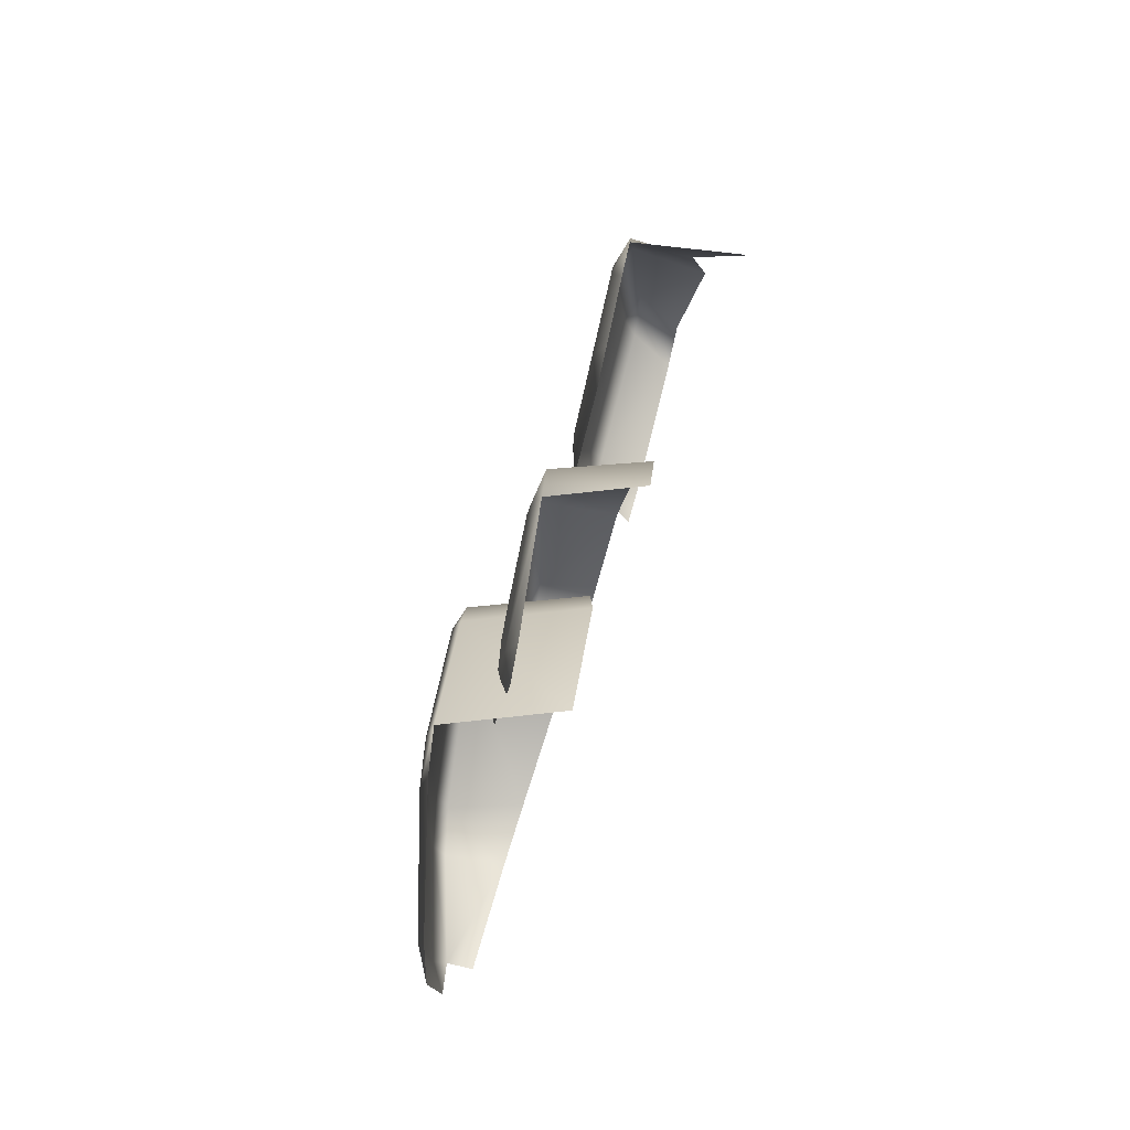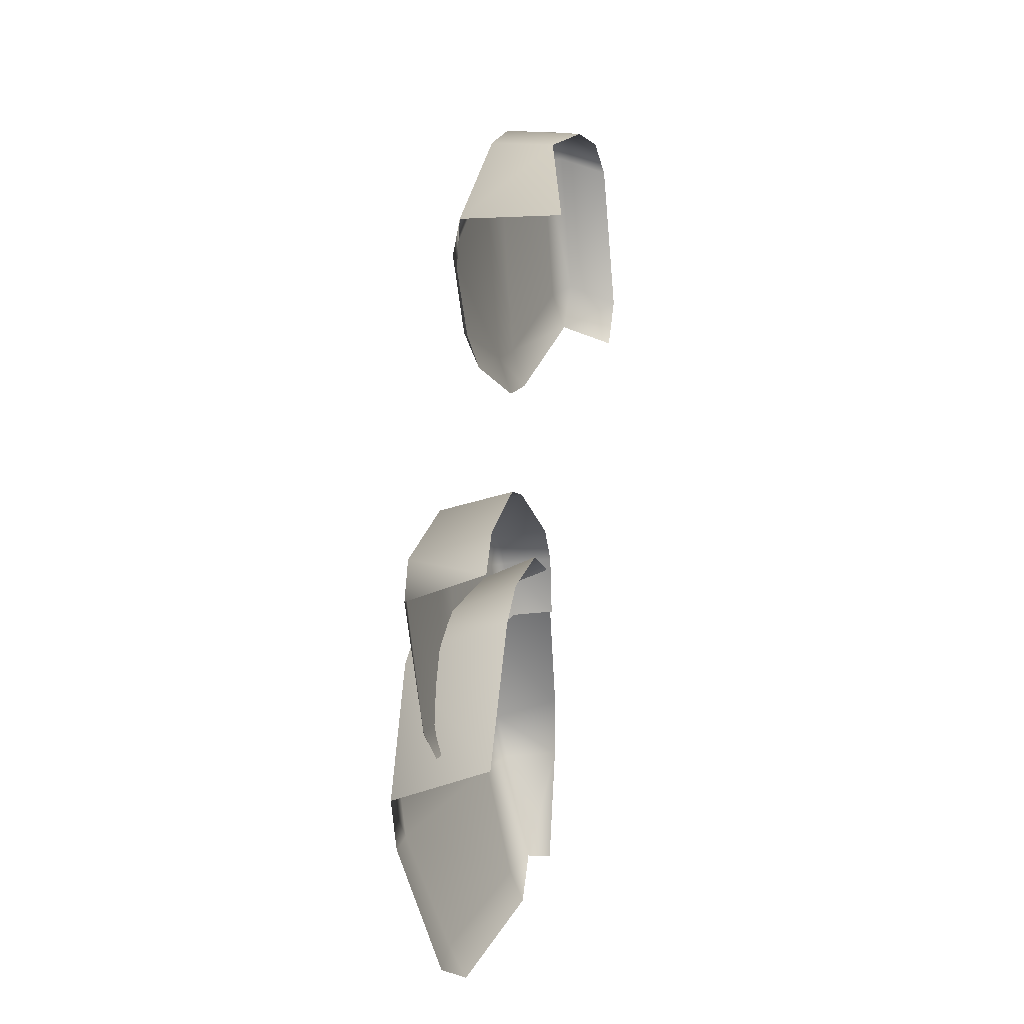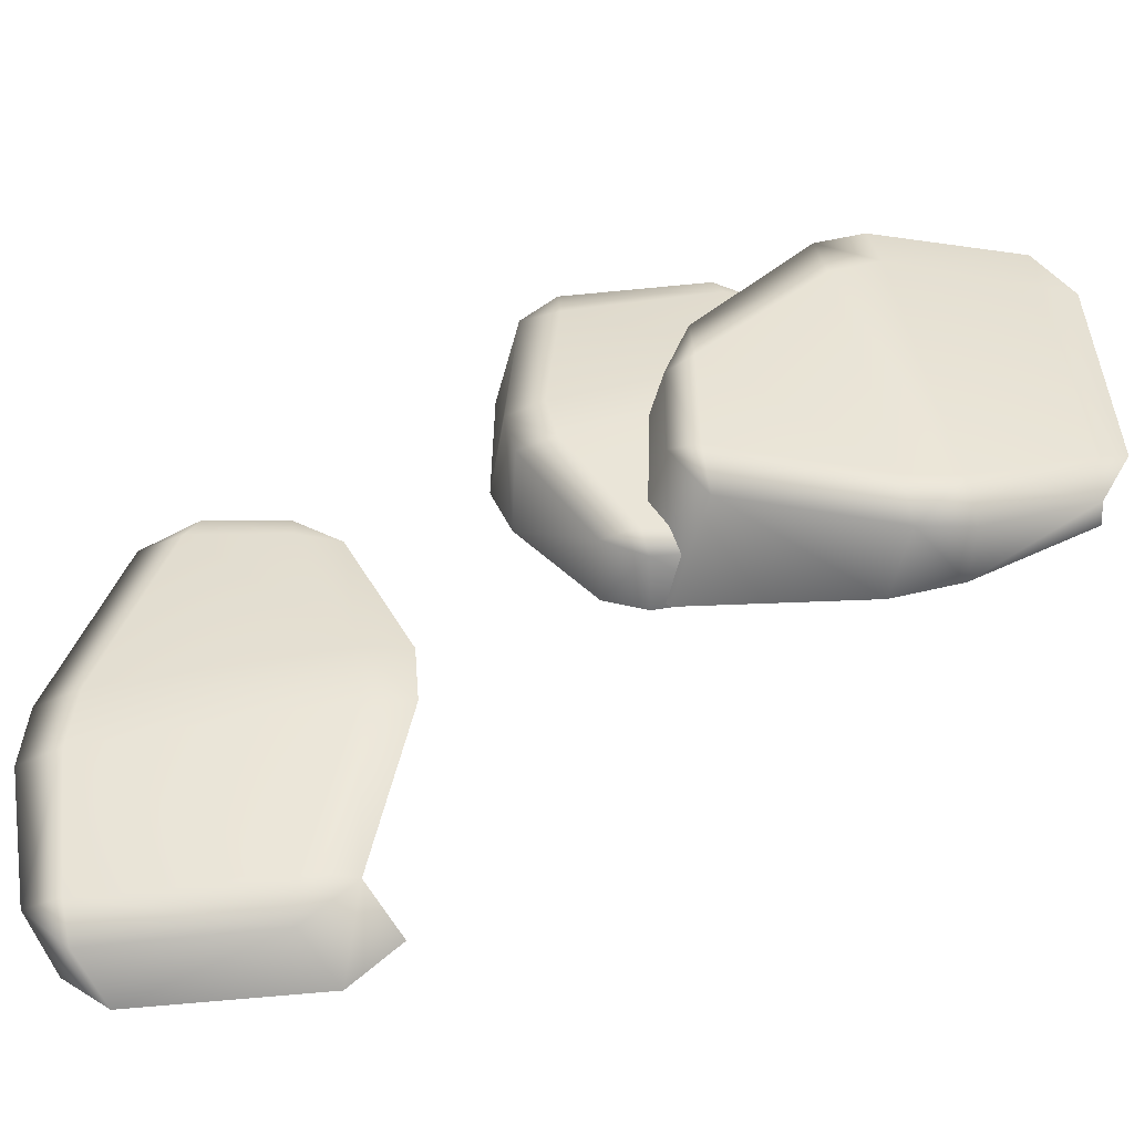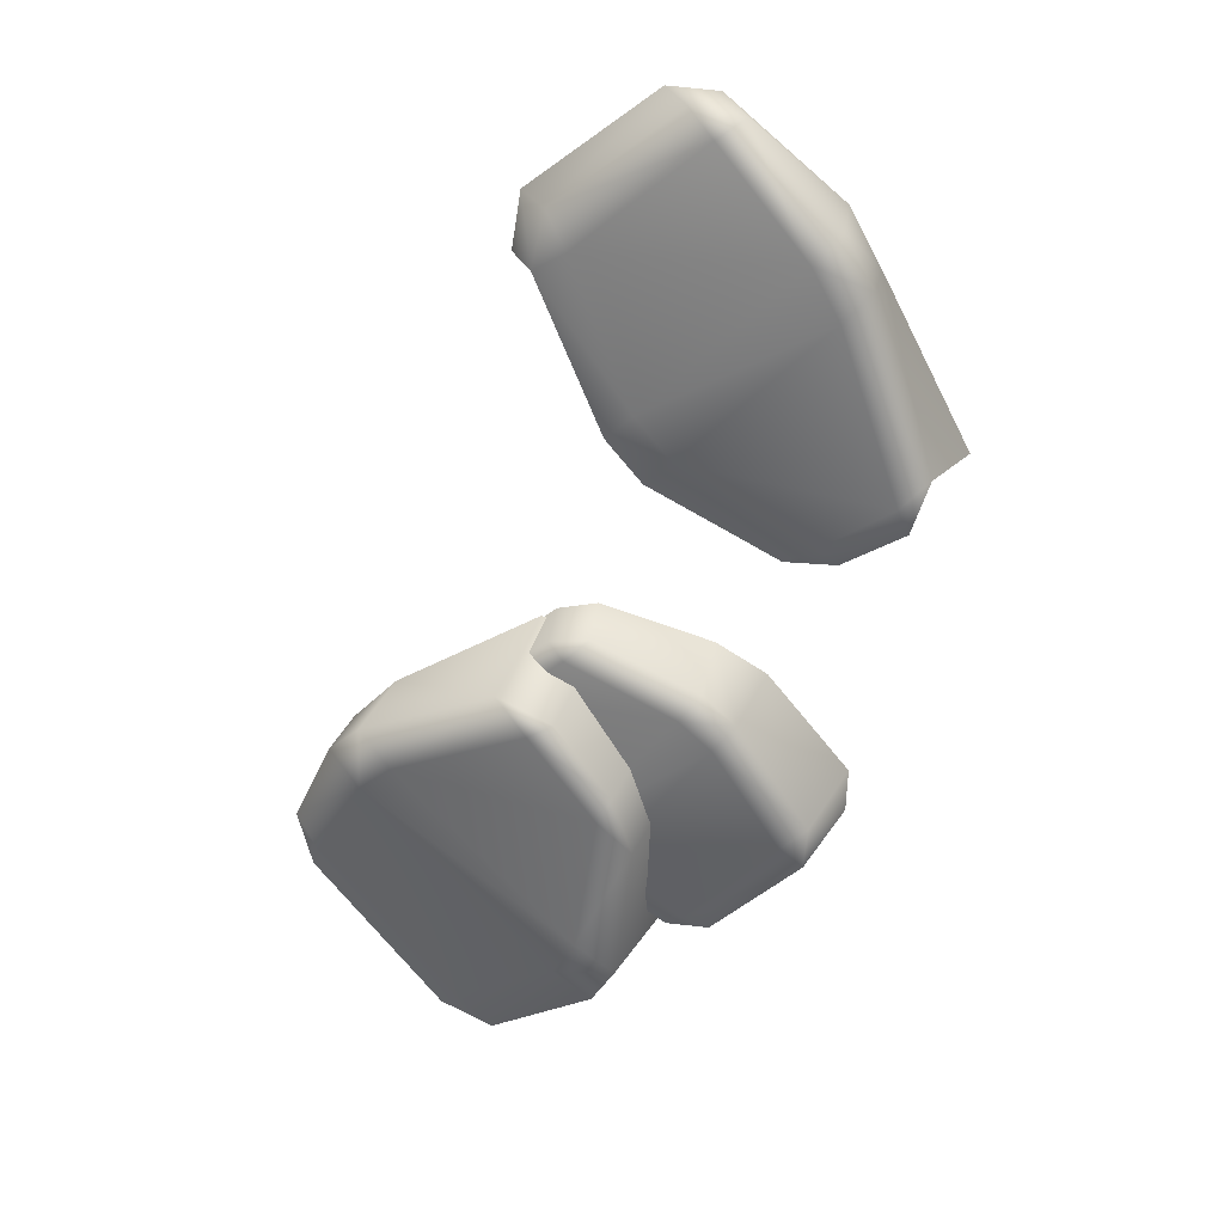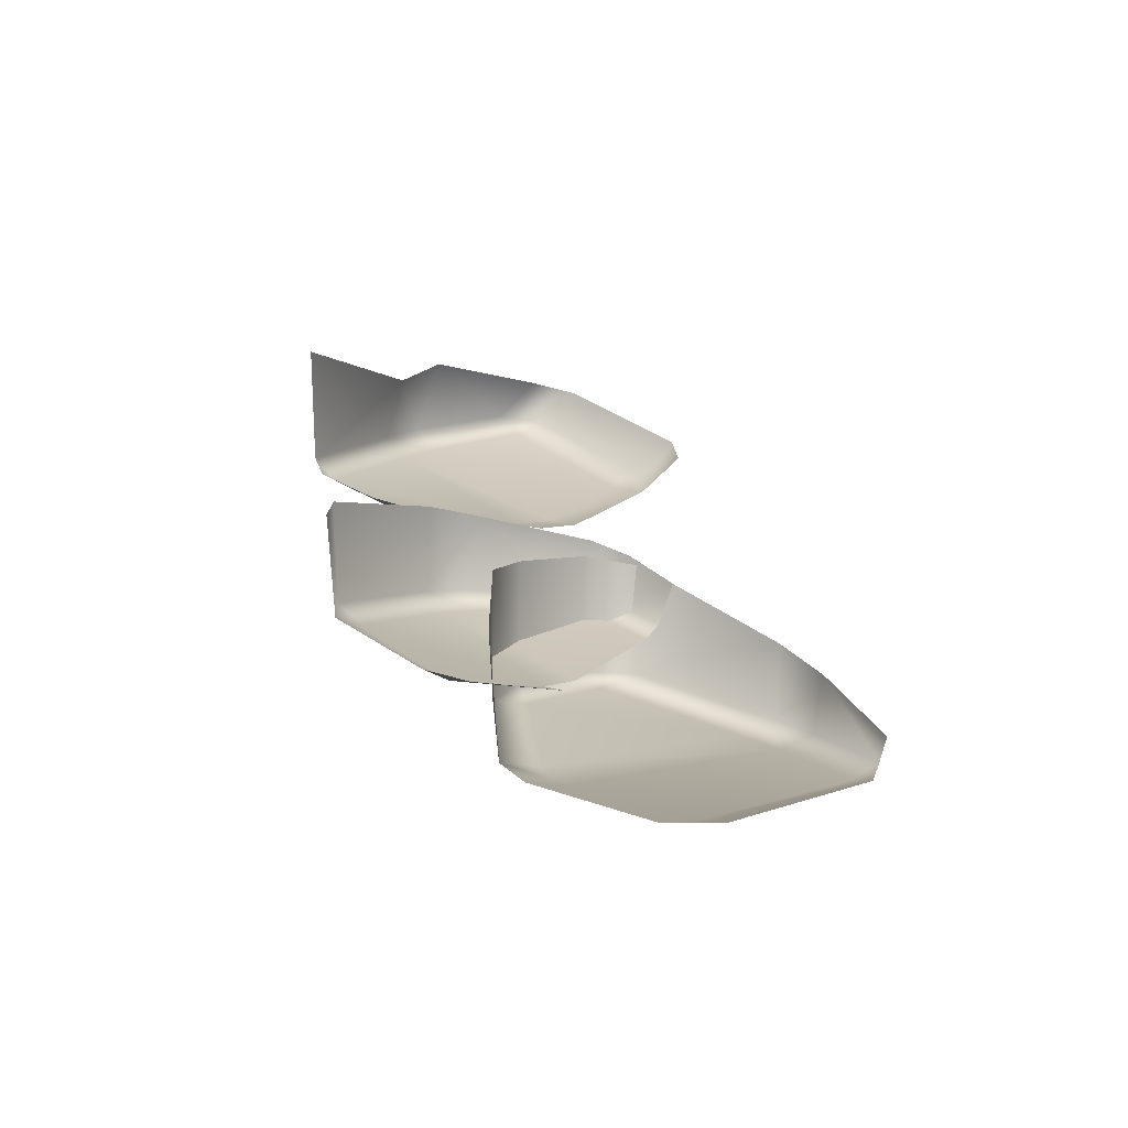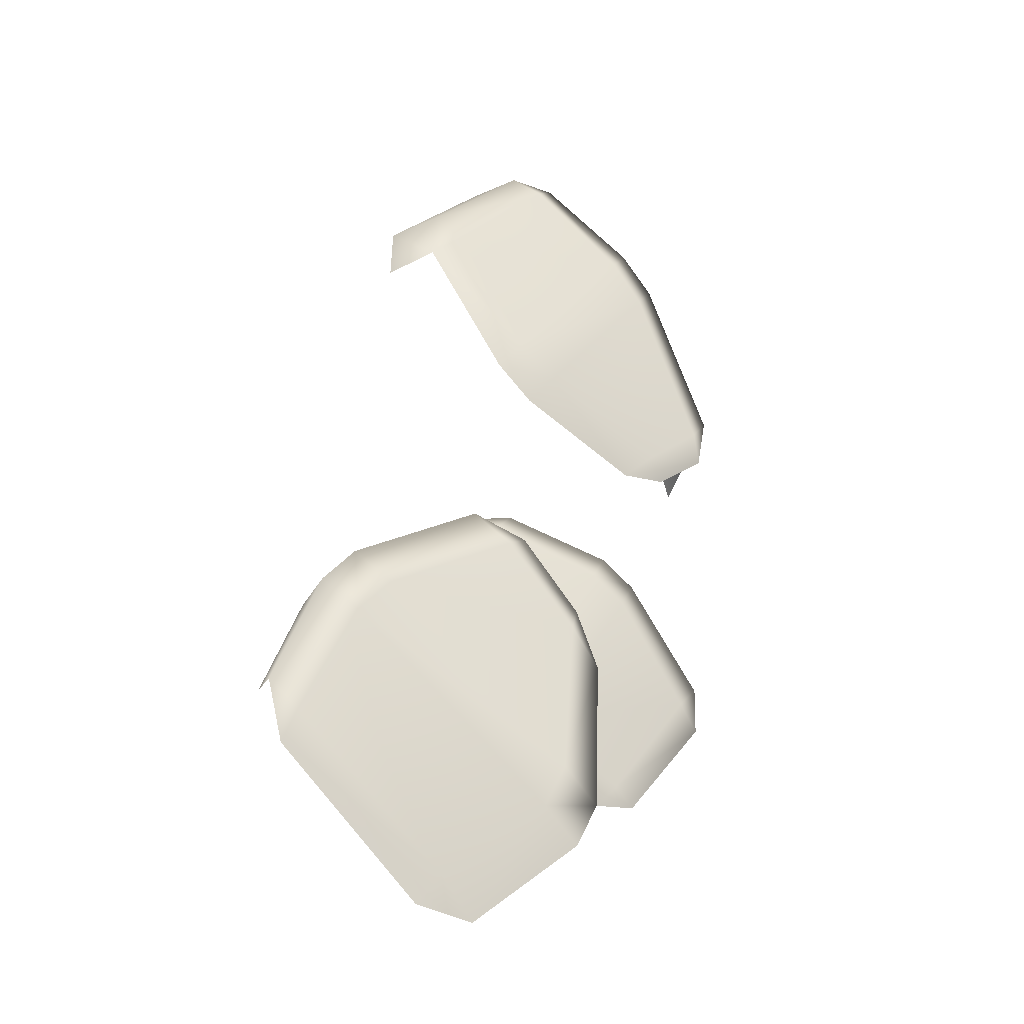
<metadata>
{"format":"obj","ext":"obj","renderer":"f3d","projection":"perspective","resolution":1024,"background":"white","views":[{"elev":-59.9,"azim":-102.0,"up":"+Z"},{"elev":-35.9,"azim":-77.2,"up":"+Z"},{"elev":34.7,"azim":38.3,"up":"+Y"},{"elev":39.1,"azim":-169.7,"up":"+Z"},{"elev":-79.7,"azim":-15.8,"up":"+Z"},{"elev":-23.0,"azim":147.5,"up":"+Z"}]}
</metadata>
<code>
g mac__pCube114
v 0.3266 1.62 -9.998
v 0.3946 1.498 -10.03
v 0.3762 1.475 -9.887
v 0.2999 1.592 -9.862
v 0.07687 1.442 -9.637
v 0.01145 1.556 -9.619
v -0.04392 1.445 -9.637
v -0.1123 1.567 -9.627
v -0.3169 1.443 -9.873
v -0.05055 1.6 -9.668
v 0.2456 1.637 -9.935
v -0.3274 1.645 -9.825
v -0.399 1.502 -9.986
v -0.265 1.68 -9.886
v 0.08841 1.723 -10.27
v 0.1553 1.705 -10.35
v -0.3992 1.671 -9.939
v -0.3353 1.706 -10
v -0.0005236 1.742 -10.36
v 0.06661 1.724 -10.44
v -0.2464 1.738 -10.6
v -0.551 1.718 -10.36
v -0.6229 1.439 -10.47
v -0.4863 1.751 -10.42
v -0.5141 1.732 -10.5
v -0.3191 1.761 -10.54
v -0.3689 1.74 -10.59
v 0.8874 1.86 -11.44
v 0.8839 1.798 -11.45
v 0.7546 1.753 -11.2
v 0.7762 1.896 -11.18
v 0.6958 1.908 -11.09
v 0.6513 1.729 -11.09
v 0.6981 1.936 -11.25
v 0.3651 1.927 -10.92
v 0.3084 1.675 -10.88
v 0.8279 1.899 -11.51
v 0.8538 1.869 -11.59
v 0.4786 1.977 -11.88
v 0.5288 1.946 -11.95
v 0.3933 1.975 -11.98
v 0.2255 2.03 -11.69
v 0.1307 2.024 -11.77
v 0.07366 2.027 -11.67
v 0.6156 1.948 -11.17
v 0.1682 2.033 -11.58
v 0.2274 1.946 -10.97
v 0.1669 1.681 -10.93
v 0.01936 1.701 -11.12
v 0.0386 1.993 -11.3
v -0.02468 1.753 -11.67
v -0.04029 1.709 -11.27
v 0.08884 1.974 -11.15
v 0.2862 1.966 -11
v 0.1201 2.001 -11.21
v -0.02661 1.887 -11.62
v 0.1767 1.885 -11.48
v -0.07065 1.909 -11.57
v -0.132 1.89 -11.61
v 0.1335 1.904 -11.41
v -0.3471 1.887 -11.37
v -0.2902 1.901 -11.31
v -0.1235 1.88 -11.05
v 0.2026 1.892 -11.32
v -0.3537 1.88 -11.26
v -0.4238 1.67 -11.38
v -0.4234 1.658 -11.26
v -0.2184 1.655 -11
v -0.1739 1.853 -10.99
v -0.09545 1.658 -10.92
v -0.04136 1.865 -10.99
v 0.3569 1.821 -11.01
v -0.09245 1.839 -10.92
v 0.1729 1.79 -10.84
v 0.1774 1.655 -10.84
v 0.2302 1.815 -10.89
v 0.3813 1.787 -10.96
v 0.2708 1.782 -10.87
v 0.2757 1.661 -10.87
v 0.3862 1.682 -10.96
g mac__pCube114_0
f 3 2 1
f 3 1 4
f 5 3 4
f 5 4 6
f 7 5 6
f 7 6 8
f 9 7 8
f 10 6 4
f 6 10 8
f 1 11 4
f 10 4 11
f 9 8 12
f 13 9 12
f 14 8 10
f 11 14 10
f 14 12 8
f 1 15 11
f 11 15 14
f 1 16 15
f 13 12 17
f 14 17 12
f 18 14 15
f 14 18 17
f 16 19 15
f 18 15 19
f 16 20 19
f 19 20 21
f 13 17 22
f 22 17 18
f 13 22 23
f 22 18 24
f 19 24 18
f 25 22 24
f 19 21 26
f 19 26 24
f 25 24 26
f 27 26 21
f 25 26 27
f 30 29 28
f 30 28 31
f 32 30 31
f 32 33 30
f 34 31 28
f 34 32 31
f 33 32 35
f 33 35 36
f 34 28 37
f 38 37 28
f 39 37 38
f 39 38 40
f 41 39 40
f 42 37 39
f 41 42 39
f 42 34 37
f 41 43 42
f 44 42 43
f 34 45 32
f 35 32 45
f 46 34 42
f 44 46 42
f 46 45 34
f 47 36 35
f 47 48 36
f 49 48 47
f 46 44 50
f 51 50 44
f 51 52 50
f 52 49 53
f 49 47 53
f 52 53 50
f 47 35 54
f 35 45 54
f 53 47 54
f 46 50 55
f 55 45 46
f 55 54 45
f 53 54 55
f 53 55 50
f 58 57 56
f 59 58 56
f 58 60 57
f 58 59 61
f 62 60 58
f 58 61 62
f 62 63 60
f 64 60 63
f 65 62 61
f 65 63 62
f 66 65 61
f 66 67 65
f 68 65 67
f 68 69 65
f 65 69 63
f 69 68 70
f 64 63 71
f 69 71 63
f 71 72 64
f 69 70 73
f 69 73 71
f 70 74 73
f 71 73 74
f 70 75 74
f 71 76 72
f 71 74 76
f 77 72 76
f 75 78 74
f 78 76 74
f 77 76 78
f 75 79 78
f 80 77 78
f 80 78 79

</code>
